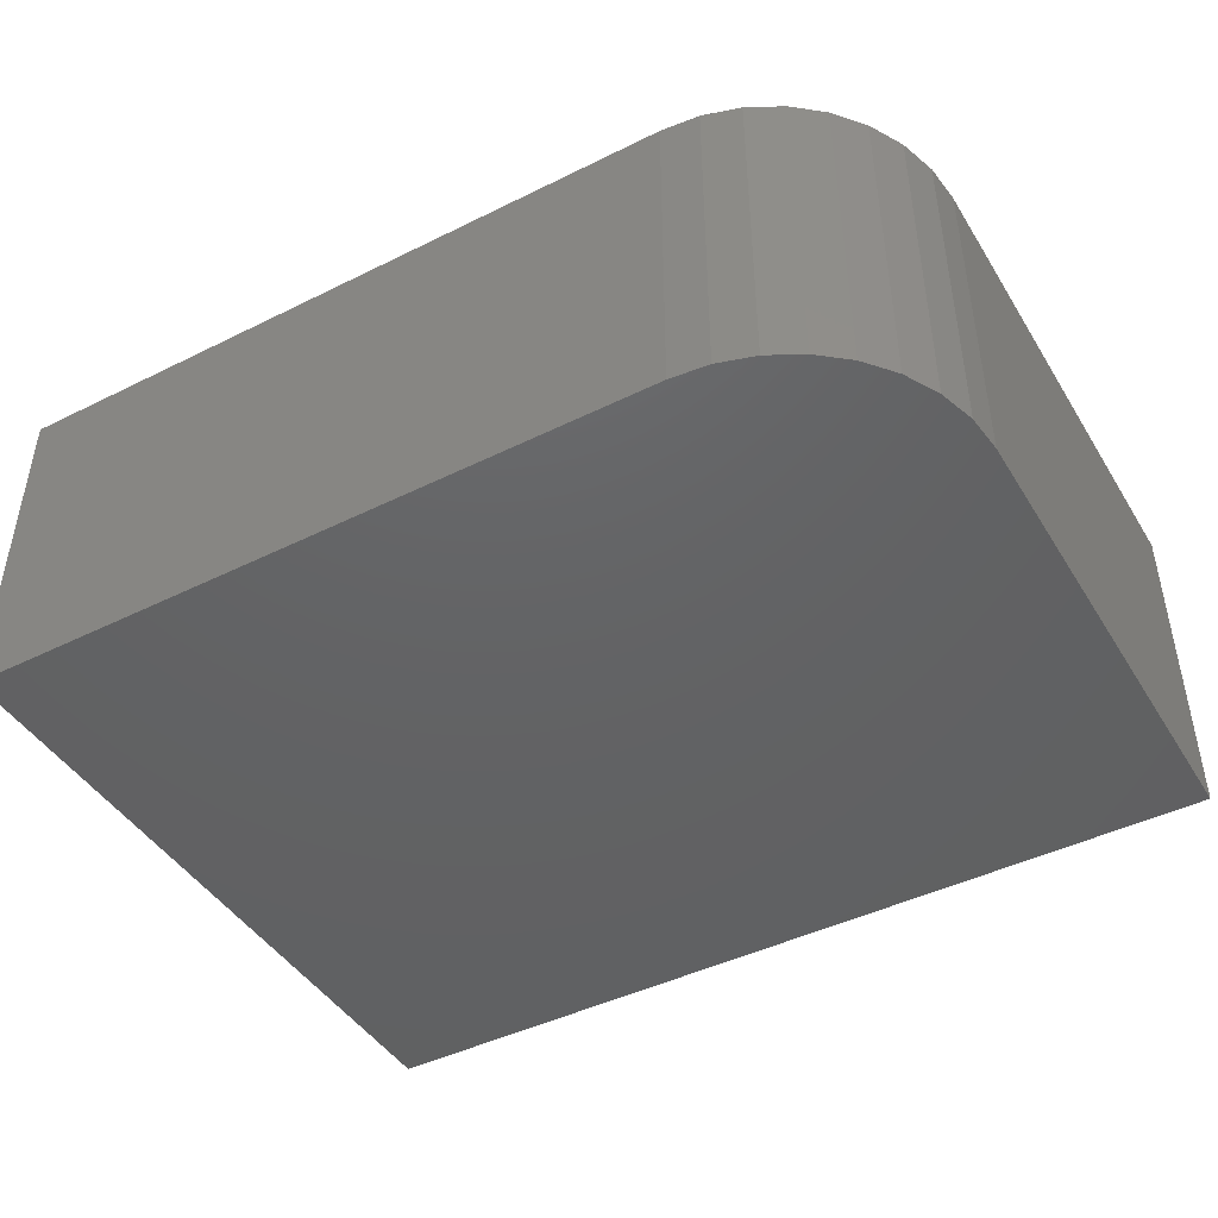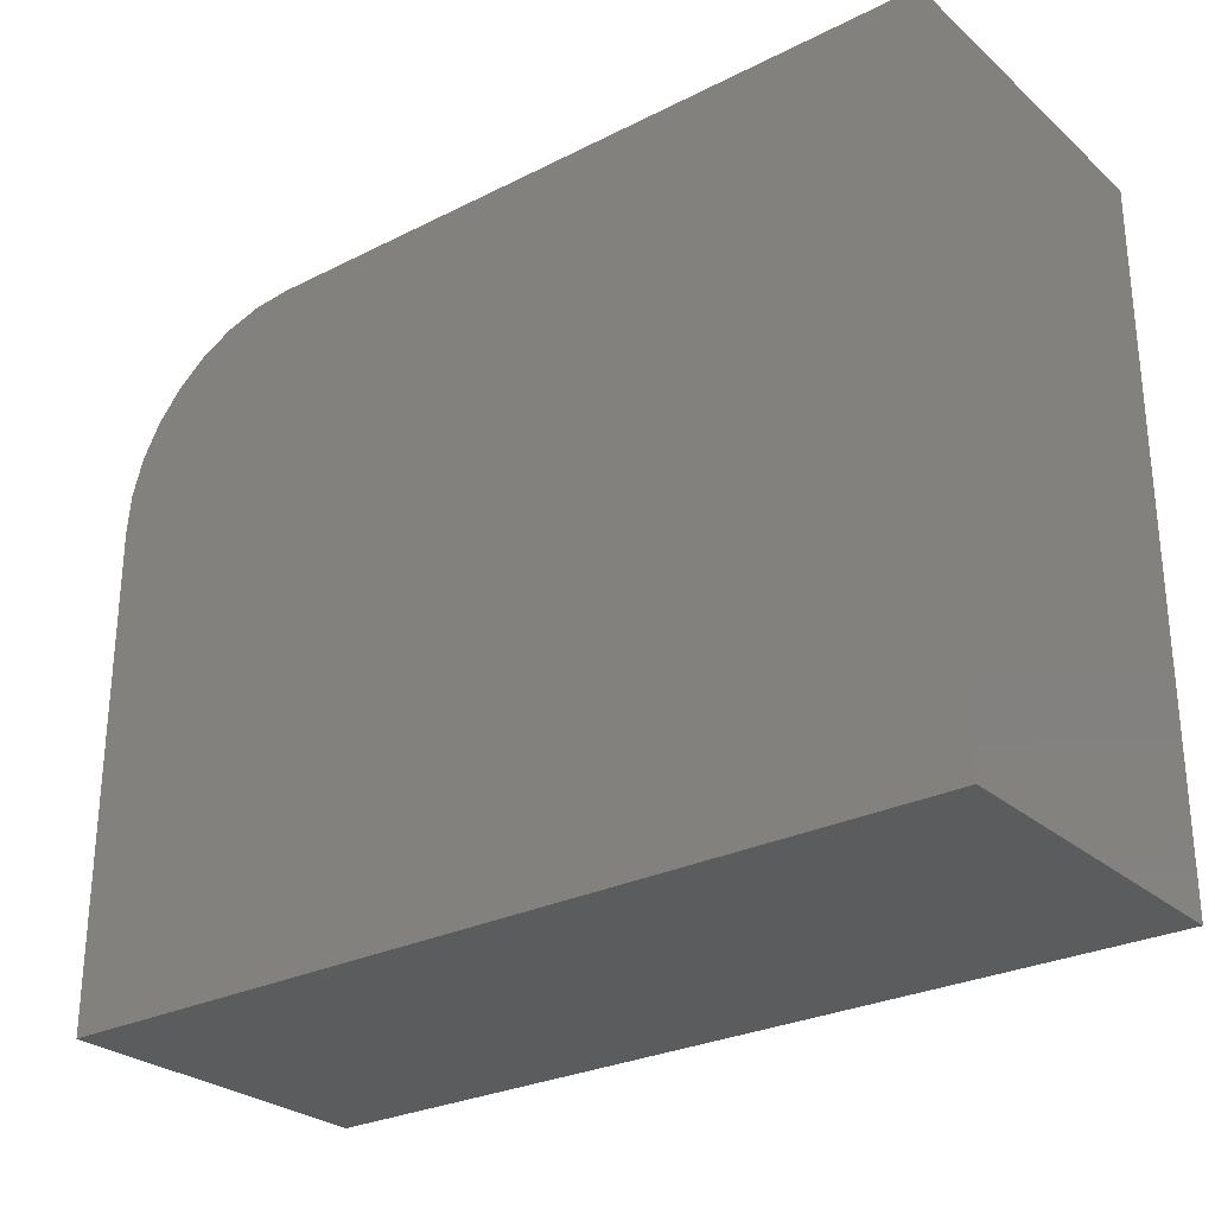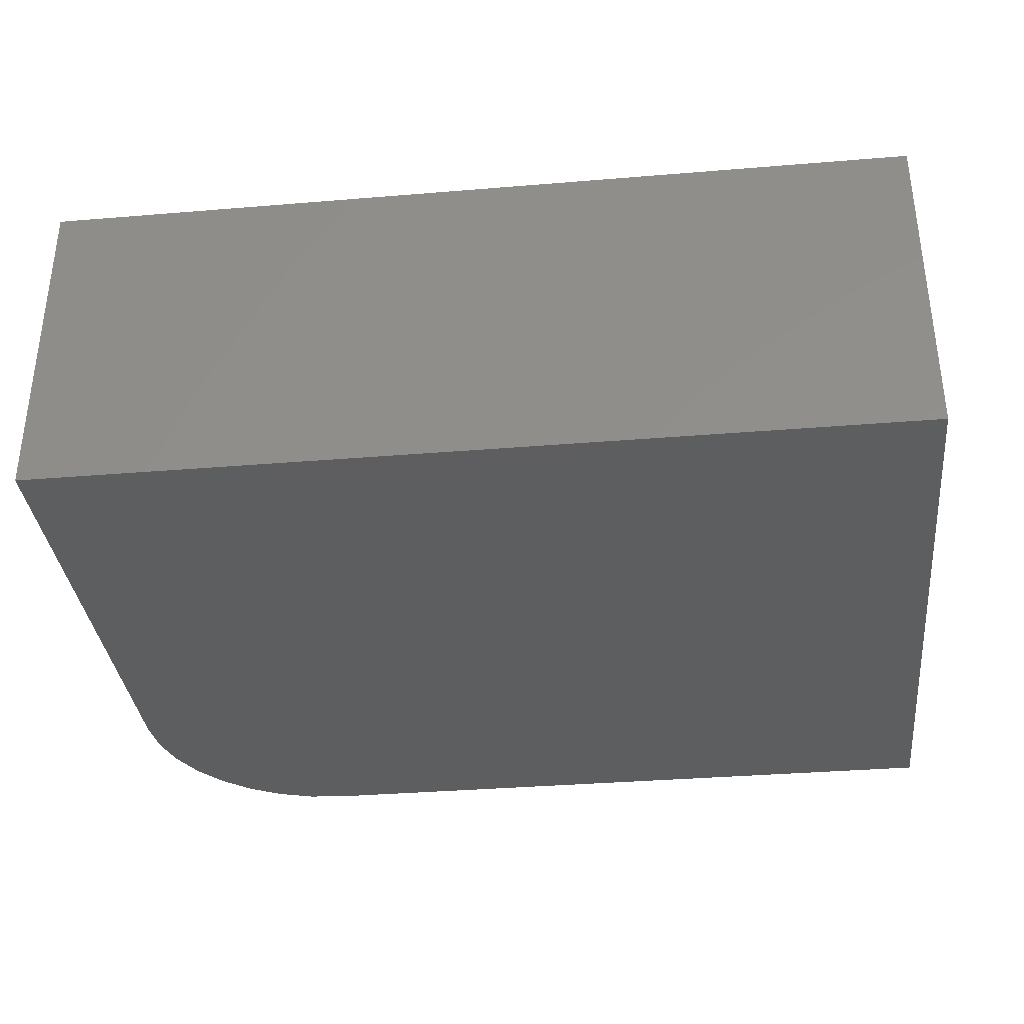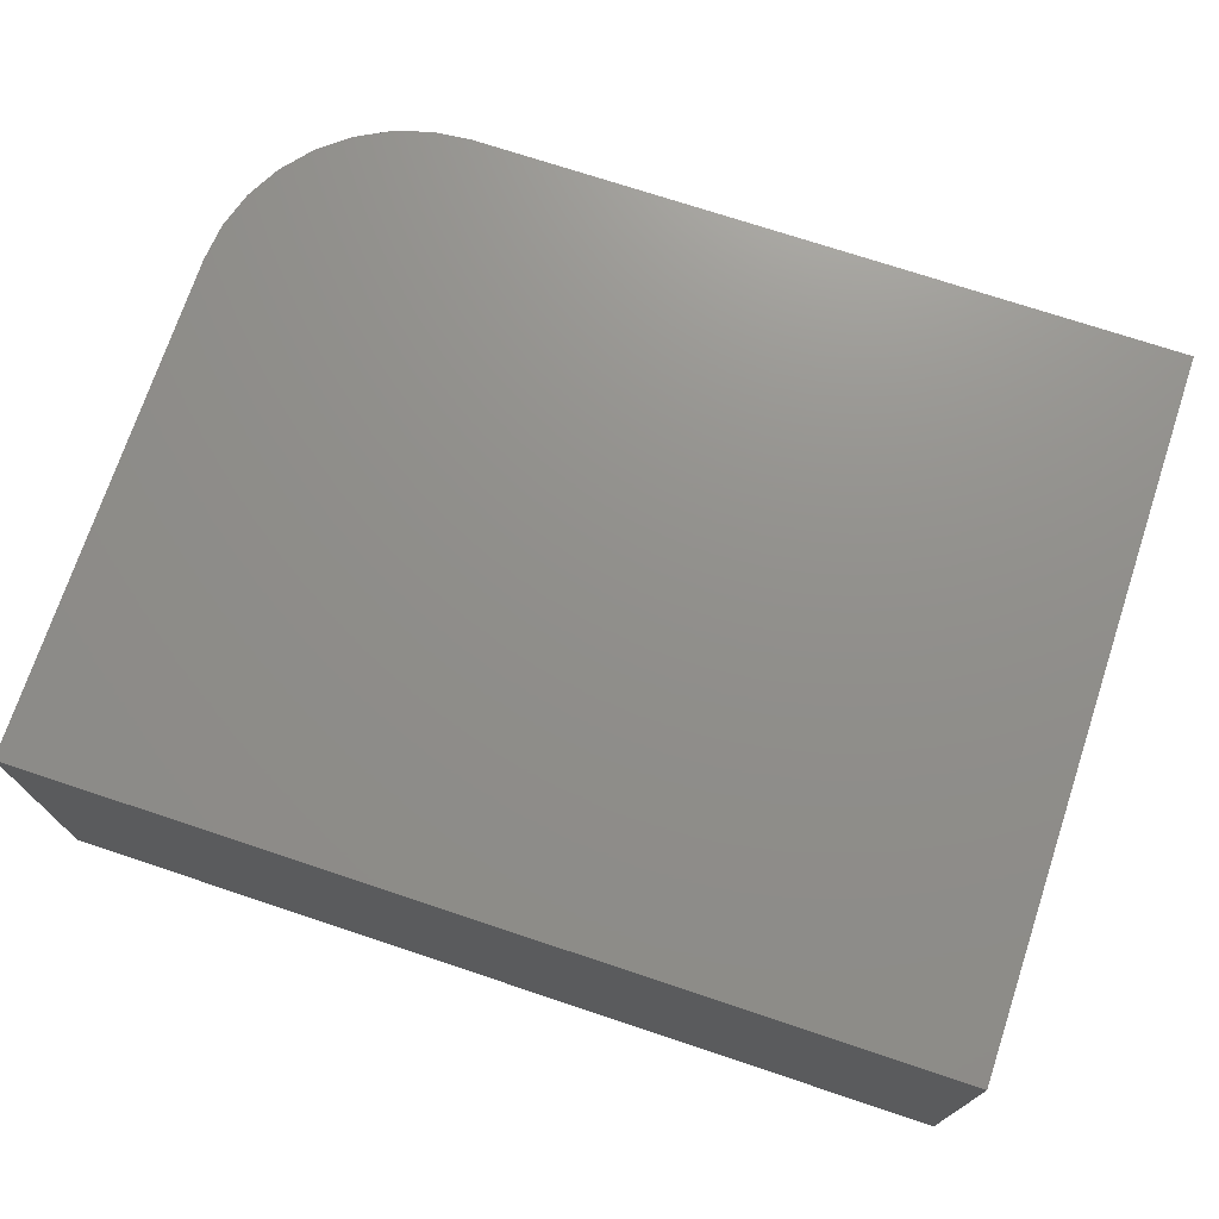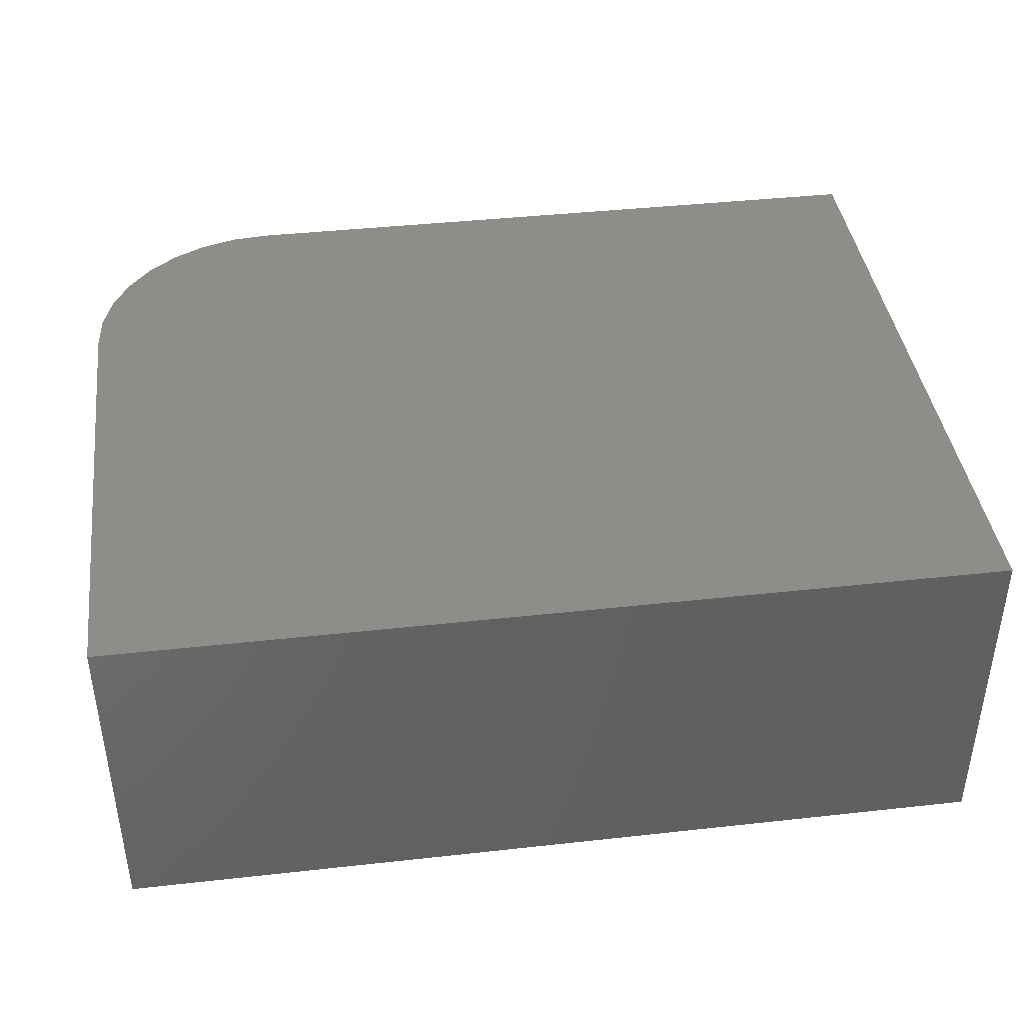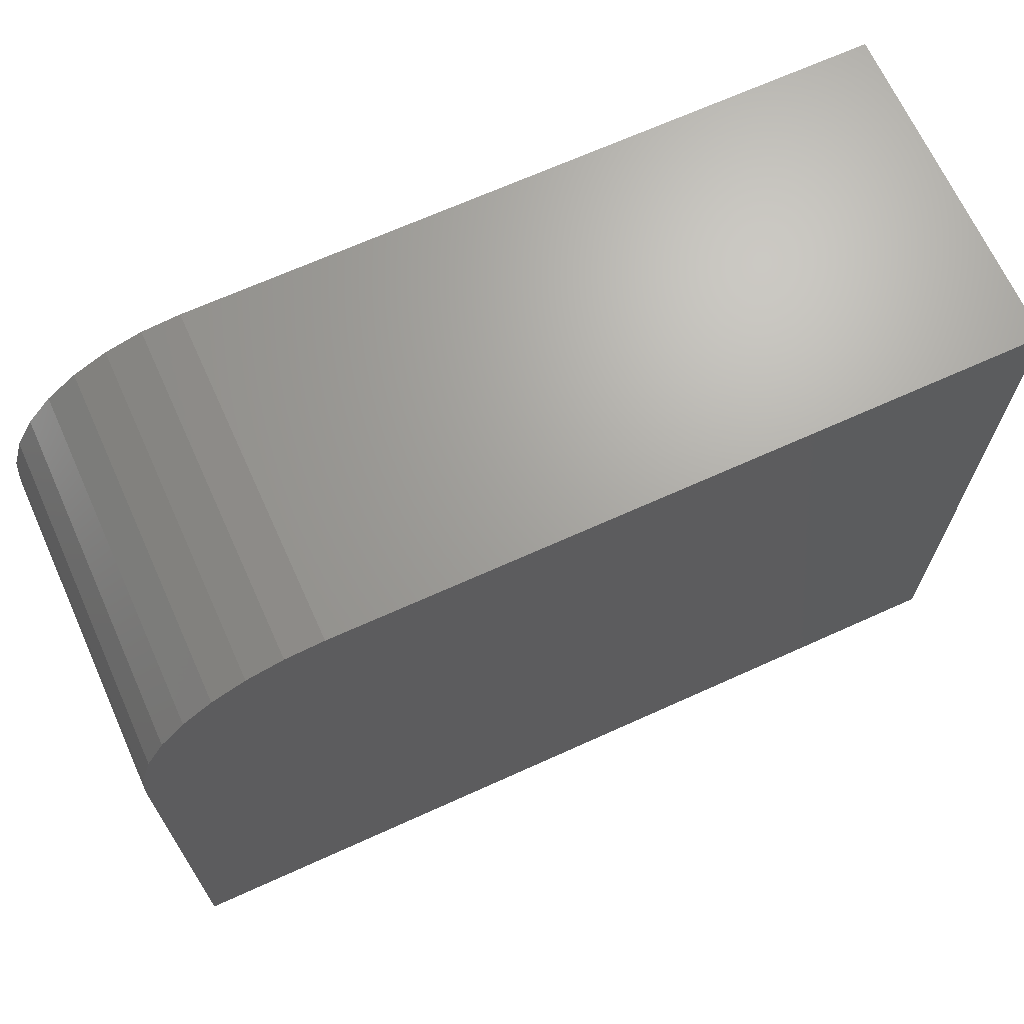
<metadata>
{"format":"stl","ext":"stl","renderer":"f3d","projection":"perspective","resolution":1024,"background":"white","views":[{"elev":-44.7,"azim":29.9,"up":"+Y"},{"elev":-27.6,"azim":-142.4,"up":"+Z"},{"elev":-35.0,"azim":-173.7,"up":"+Y"},{"elev":72.8,"azim":-161.6,"up":"+Y"},{"elev":40.8,"azim":172.3,"up":"+Y"},{"elev":67.9,"azim":155.6,"up":"+Z"}]}
</metadata>
<code>
# stl→obj: 24 verts, 44 faces
v -0.75 -0.1641 0.3894
v -0.75 -0.1641 0.05469
v -0.3203 -0.1641 0.05469
v -0.3203 -0.1641 0.2956
v -0.3221 -0.1641 0.3139
v -0.3274 -0.1641 0.3315
v -0.3361 -0.1641 0.3477
v -0.3478 -0.1641 0.3619
v -0.362 -0.1641 0.3736
v -0.3782 -0.1641 0.3823
v -0.3958 -0.1641 0.3876
v -0.4141 -0.1641 0.3894
v -0.75 2.09e-17 0.3894
v -0.4141 5.82e-17 0.3894
v -0.3958 6.012e-17 0.3876
v -0.3782 6.174e-17 0.3823
v -0.362 6.299e-17 0.3736
v -0.3478 6.384e-17 0.3619
v -0.3361 6.425e-17 0.3477
v -0.3274 6.42e-17 0.3315
v -0.3221 6.369e-17 0.3139
v -0.3203 6.275e-17 0.2956
v -0.3203 4.77e-17 0.05469
v -0.75 0 0.05469
f 1 2 3
f 1 3 4
f 1 4 5
f 1 5 6
f 1 6 7
f 1 7 8
f 1 8 9
f 1 9 10
f 1 10 11
f 1 11 12
f 13 14 15
f 13 15 16
f 13 16 17
f 13 17 18
f 13 18 19
f 13 19 20
f 13 20 21
f 13 21 22
f 13 22 23
f 13 23 24
f 12 14 1
f 1 14 13
f 3 23 4
f 4 23 22
f 14 12 15
f 15 12 11
f 15 11 16
f 16 11 10
f 16 10 17
f 17 10 9
f 17 9 18
f 18 9 8
f 18 8 19
f 19 8 7
f 19 7 20
f 20 7 6
f 20 6 21
f 21 6 5
f 21 5 22
f 22 5 4
f 1 13 2
f 2 13 24
f 2 24 3
f 3 24 23

</code>
